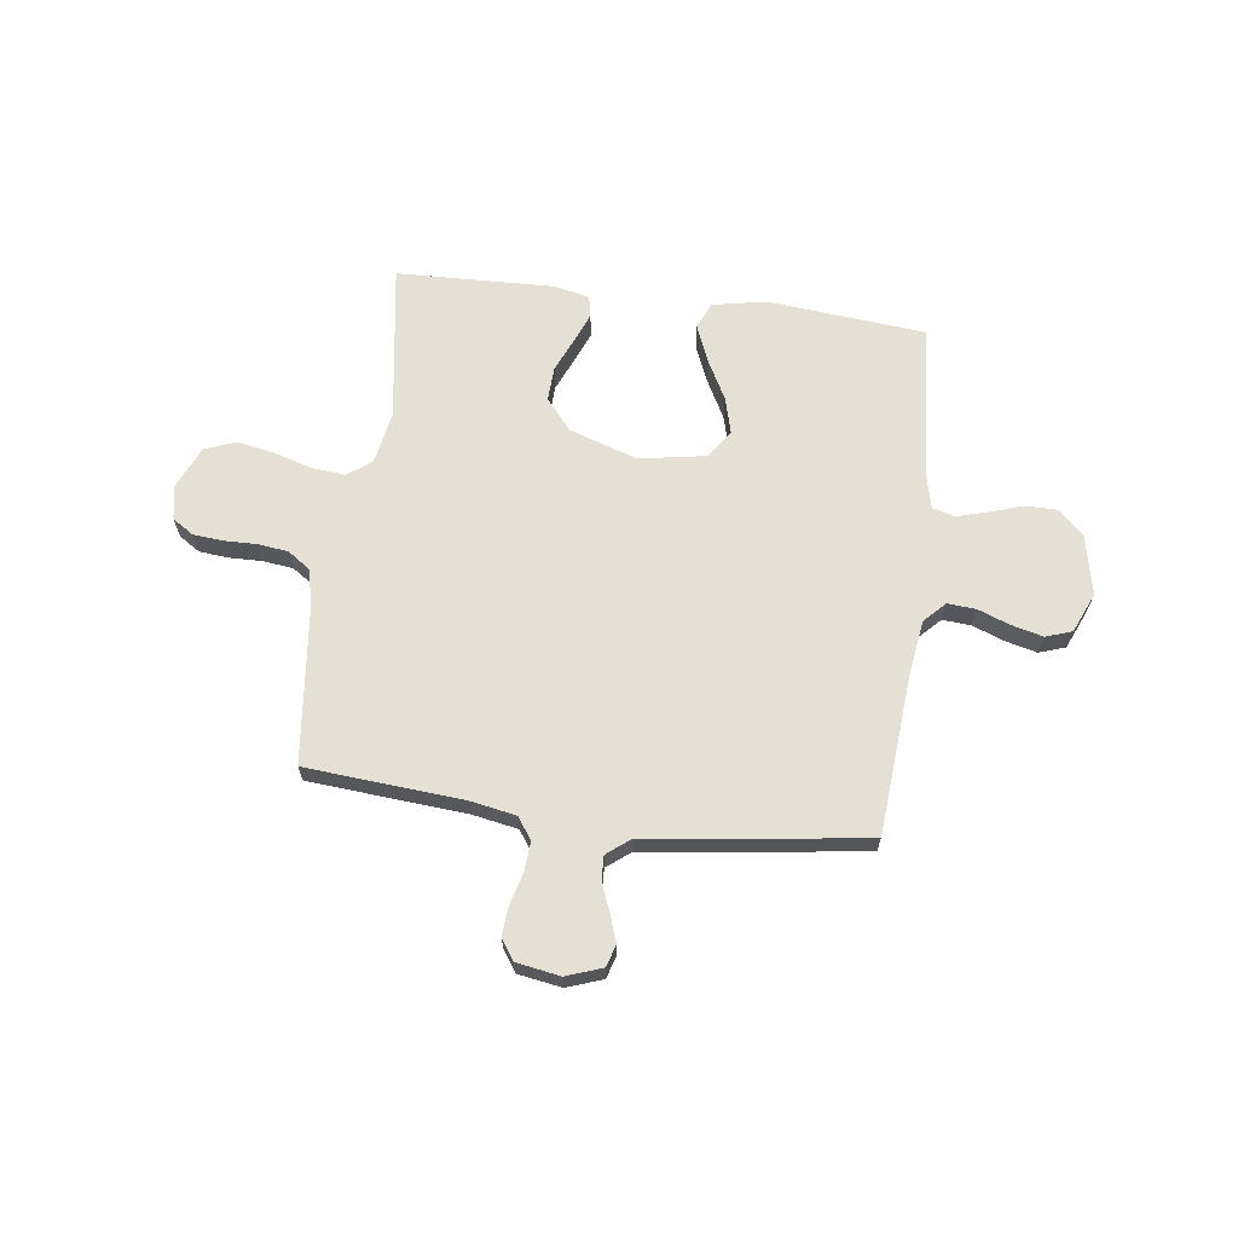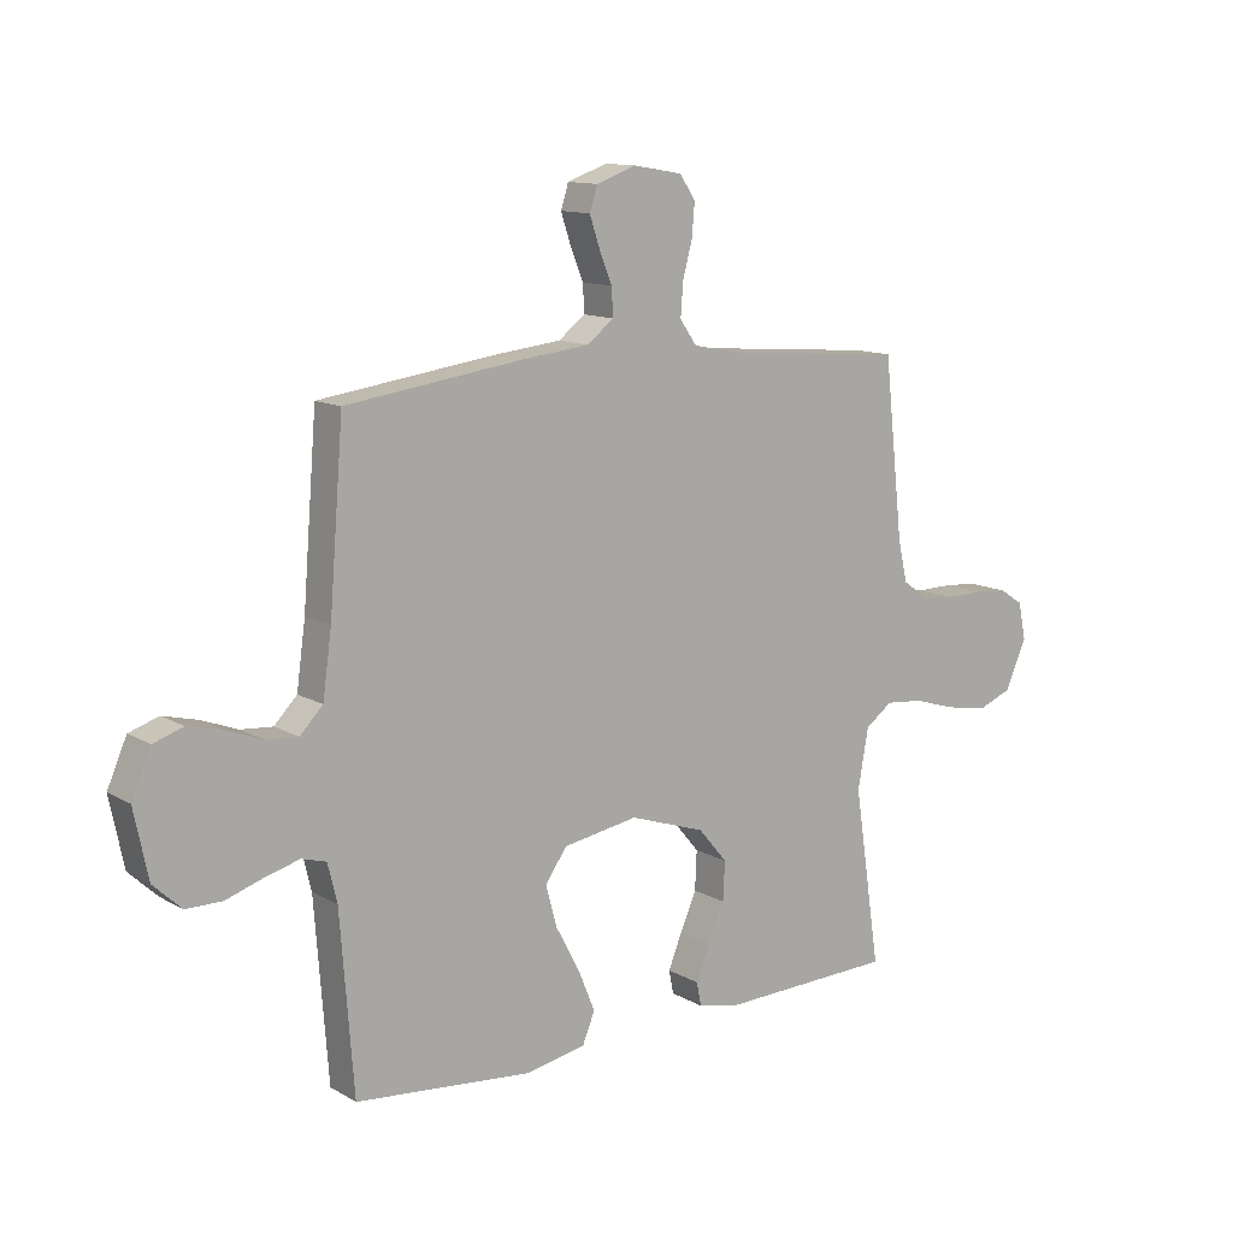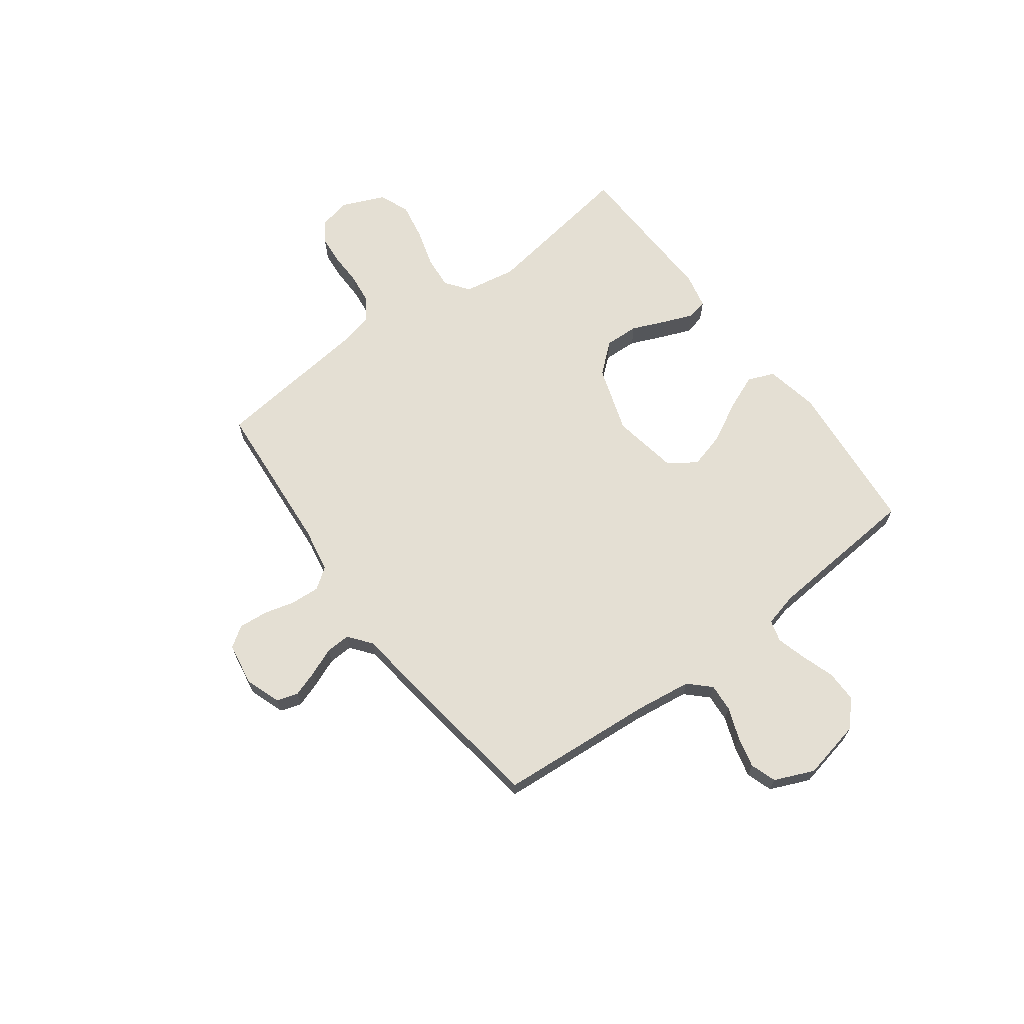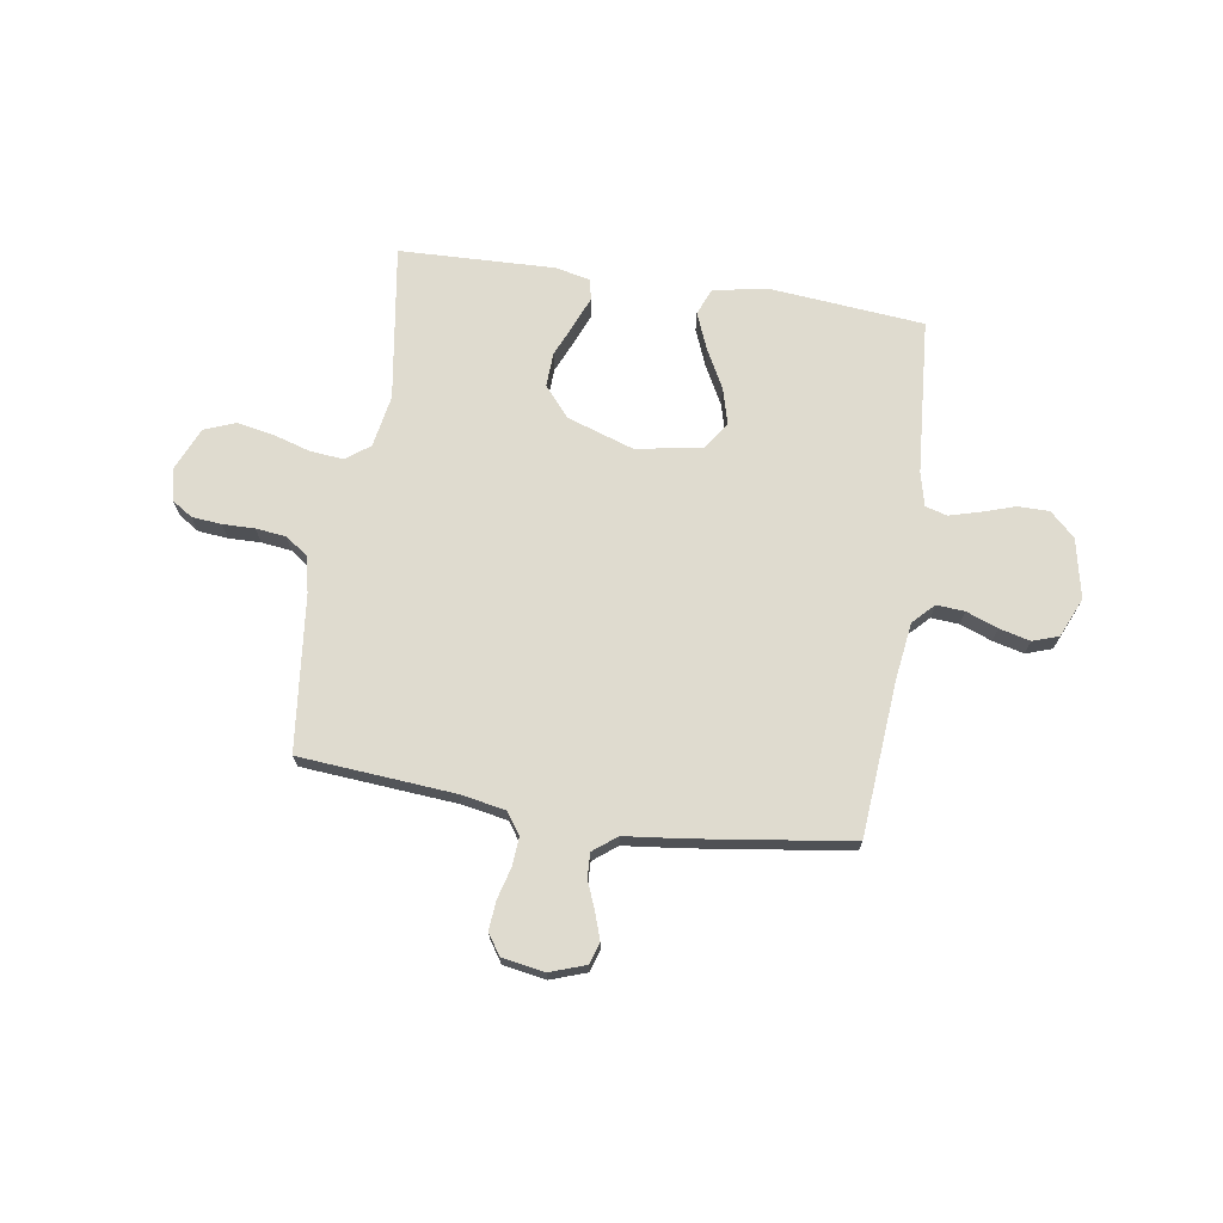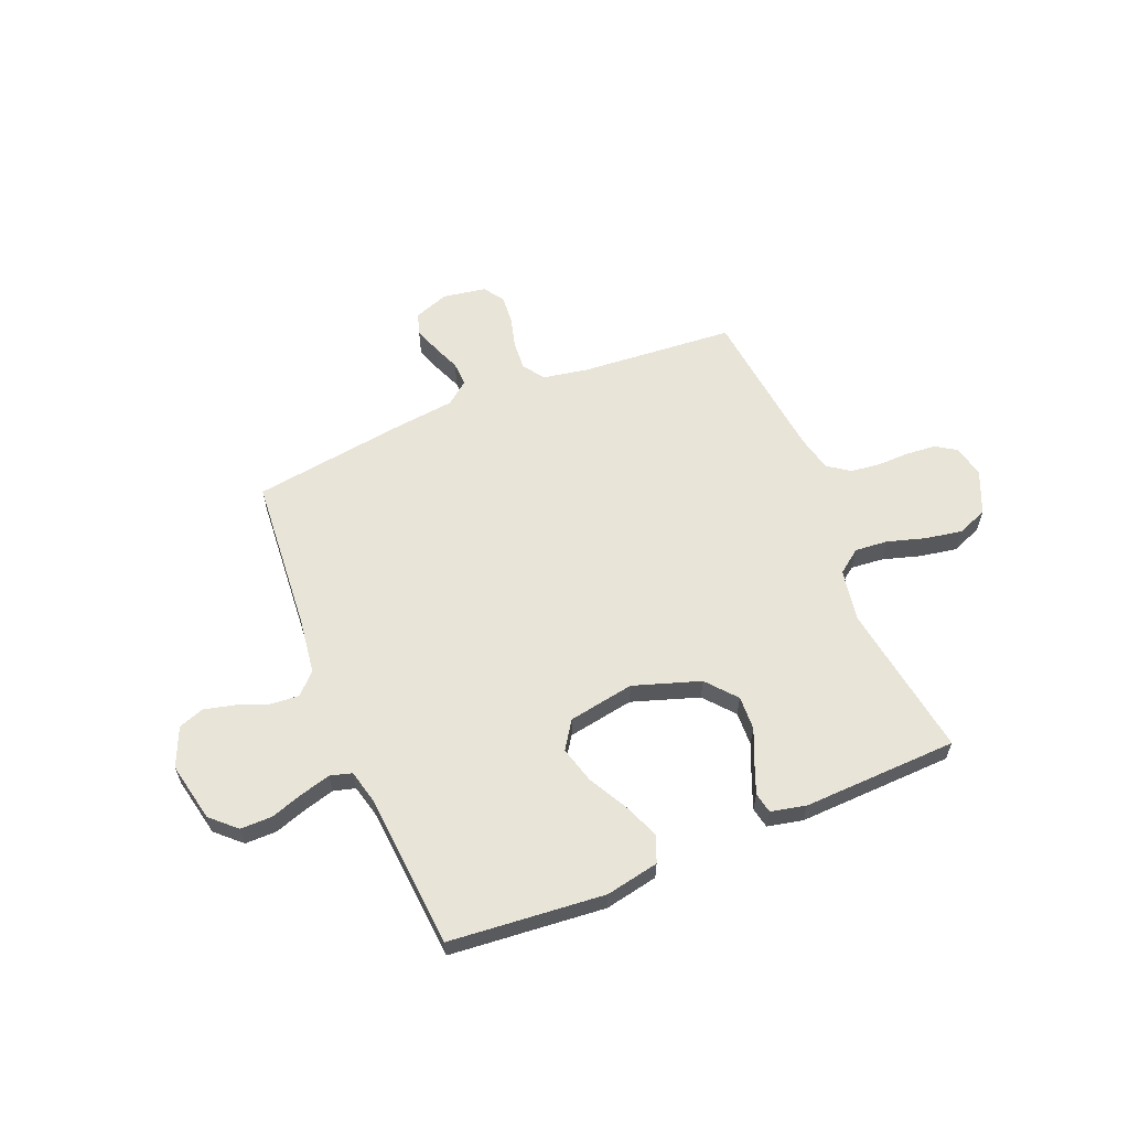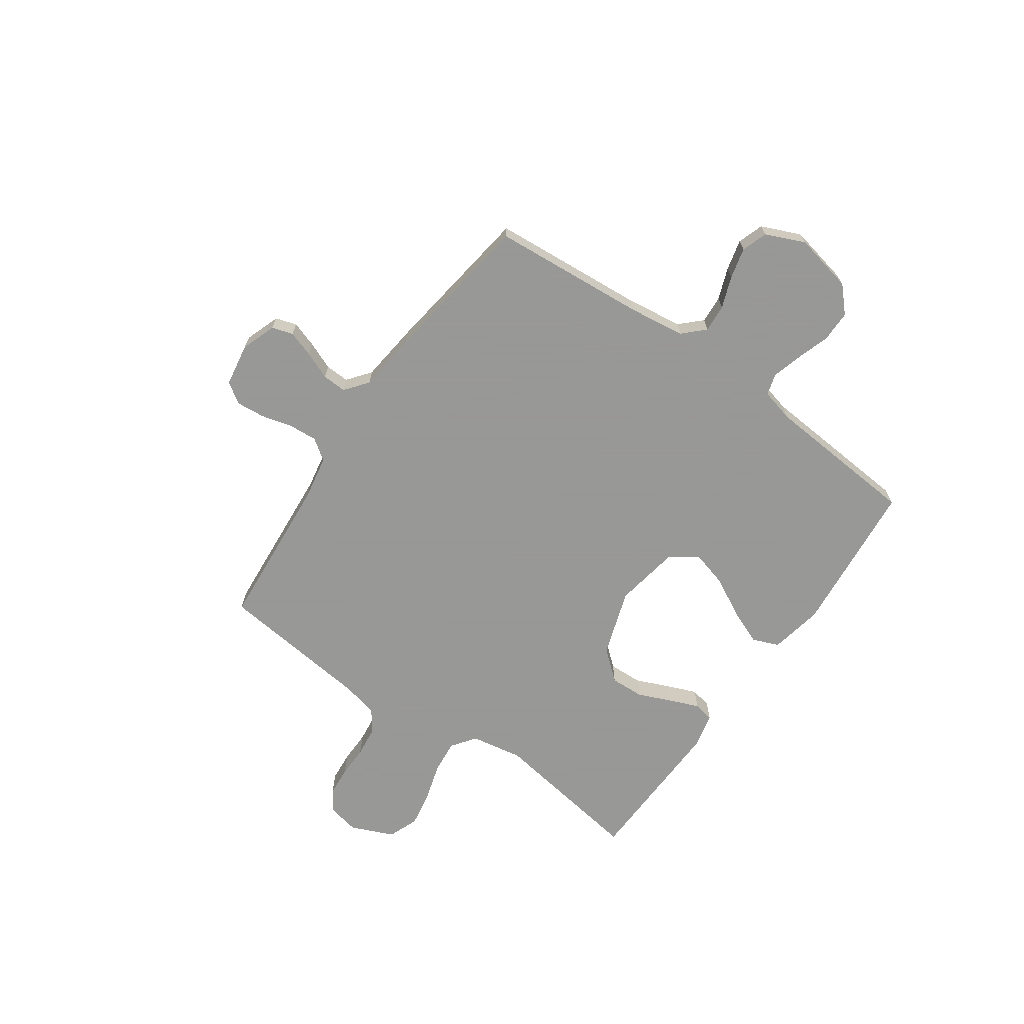
<metadata>
{"format":"obj","ext":"obj","renderer":"f3d","projection":"perspective","resolution":1024,"background":"white","views":[{"elev":65.7,"azim":7.4,"up":"+Y"},{"elev":12.1,"azim":142.9,"up":"+Z"},{"elev":66.8,"azim":53.3,"up":"+Y"},{"elev":70.5,"azim":8.8,"up":"+Y"},{"elev":60.6,"azim":157.5,"up":"+Y"},{"elev":-68.4,"azim":54.9,"up":"+Y"}]}
</metadata>
<code>
v 0.5 0.07 -0.5
v 0.2 0.07 -0.528
v 0.097 0.07 -0.508
v 0.076 0.07 -0.457
v 0.104 0.07 -0.388
v 0.145 0.07 -0.311
v 0.164 0.07 -0.241
v 0.128 0.07 -0.188
v 0 0.07 -0.166
v -0.129 0.07 -0.209
v -0.178 0.07 -0.267
v -0.175 0.07 -0.333
v -0.147 0.07 -0.398
v -0.124 0.07 -0.455
v -0.132 0.07 -0.495
v -0.2 0.07 -0.51
v -0.5 0.07 -0.5
v -0.455 0.07 -0.2
v -0.473 0.07 -0.099
v -0.519 0.07 -0.065
v -0.583 0.07 -0.071
v -0.656 0.07 -0.093
v -0.727 0.07 -0.106
v -0.786 0.07 -0.083
v -0.822 0.07 0
v -0.809 0.07 0.063
v -0.769 0.07 0.089
v -0.712 0.07 0.094
v -0.65 0.07 0.093
v -0.592 0.07 0.1
v -0.549 0.07 0.13
v -0.533 0.07 0.2
v -0.5 0.07 0.5
v -0.2 0.07 0.524
v -0.114 0.07 0.54
v -0.085 0.07 0.581
v -0.089 0.07 0.637
v -0.105 0.07 0.697
v -0.11 0.07 0.753
v -0.083 0.07 0.793
v 0 0.07 0.807
v 0.068 0.07 0.783
v 0.081 0.07 0.742
v 0.064 0.07 0.691
v 0.042 0.07 0.637
v 0.04 0.07 0.59
v 0.085 0.07 0.555
v 0.2 0.07 0.542
v 0.5 0.07 0.5
v 0.524 0.07 0.2
v 0.539 0.07 0.091
v 0.578 0.07 0.051
v 0.632 0.07 0.055
v 0.693 0.07 0.078
v 0.753 0.07 0.093
v 0.803 0.07 0.076
v 0.836 0.07 0
v 0.812 0.07 -0.115
v 0.764 0.07 -0.16
v 0.703 0.07 -0.16
v 0.639 0.07 -0.139
v 0.581 0.07 -0.123
v 0.539 0.07 -0.135
v 0.523 0.07 -0.2
v 0.5 0 -0.5
v 0.2 0 -0.528
v 0.097 0 -0.508
v 0.076 0 -0.457
v 0.104 0 -0.388
v 0.145 0 -0.311
v 0.164 0 -0.241
v 0.128 0 -0.188
v 0 0 -0.166
v -0.129 0 -0.209
v -0.178 0 -0.267
v -0.175 0 -0.333
v -0.147 0 -0.398
v -0.124 0 -0.455
v -0.132 0 -0.495
v -0.2 0 -0.51
v -0.5 0 -0.5
v -0.455 0 -0.2
v -0.473 0 -0.099
v -0.519 0 -0.065
v -0.583 0 -0.071
v -0.656 0 -0.093
v -0.727 0 -0.106
v -0.786 0 -0.083
v -0.822 0 0
v -0.809 0 0.063
v -0.769 0 0.089
v -0.712 0 0.094
v -0.65 0 0.093
v -0.592 0 0.1
v -0.549 0 0.13
v -0.533 0 0.2
v -0.5 0 0.5
v -0.2 0 0.524
v -0.114 0 0.54
v -0.085 0 0.581
v -0.089 0 0.637
v -0.105 0 0.697
v -0.11 0 0.753
v -0.083 0 0.793
v 0 0 0.807
v 0.068 0 0.783
v 0.081 0 0.742
v 0.064 0 0.691
v 0.042 0 0.637
v 0.04 0 0.59
v 0.085 0 0.555
v 0.2 0 0.542
v 0.5 0 0.5
v 0.524 0 0.2
v 0.539 0 0.091
v 0.578 0 0.051
v 0.632 0 0.055
v 0.693 0 0.078
v 0.753 0 0.093
v 0.803 0 0.076
v 0.836 0 0
v 0.812 0 -0.115
v 0.764 0 -0.16
v 0.703 0 -0.16
v 0.639 0 -0.139
v 0.581 0 -0.123
v 0.539 0 -0.135
v 0.523 0 -0.2
f 58 59 60 61
f 58 61 62
f 57 58 62
f 56 57 62 63
f 53 54 55 56
f 47 48 49 50
f 46 47 50 51
f 42 43 44 45
f 40 41 42 45
f 40 45 46
f 37 38 39 40
f 36 37 40 46
f 35 36 46 51
f 32 33 34
f 31 32 34 35
f 26 27 28 29
f 26 29 30
f 25 26 30
f 24 25 30
f 21 22 23 24
f 20 21 24 30
f 19 20 30 31
f 15 16 17 18
f 15 18 19
f 12 13 14 15
f 12 15 19 31
f 3 4 5 6
f 3 6 7
f 64 1 2 3
f 63 64 3 7
f 53 56 63 7
f 31 35 51 52
f 11 12 31
f 10 11 31
f 9 10 31 52
f 8 9 52 53
f 7 8 53
f 125 124 123 122
f 126 125 122
f 126 122 121
f 127 126 121 120
f 120 119 118 117
f 114 113 112 111
f 115 114 111 110
f 109 108 107 106
f 109 106 105 104
f 110 109 104
f 104 103 102 101
f 110 104 101 100
f 115 110 100 99
f 98 97 96
f 99 98 96 95
f 93 92 91 90
f 94 93 90
f 94 90 89
f 94 89 88
f 88 87 86 85
f 94 88 85 84
f 95 94 84 83
f 82 81 80 79
f 83 82 79
f 79 78 77 76
f 95 83 79 76
f 70 69 68 67
f 71 70 67
f 67 66 65 128
f 71 67 128 127
f 71 127 120 117
f 116 115 99 95
f 95 76 75
f 95 75 74
f 116 95 74 73
f 117 116 73 72
f 117 72 71
f 1 65 66 2
f 2 66 67 3
f 3 67 68 4
f 4 68 69 5
f 5 69 70 6
f 6 70 71 7
f 7 71 72 8
f 8 72 73 9
f 9 73 74 10
f 10 74 75 11
f 11 75 76 12
f 12 76 77 13
f 13 77 78 14
f 14 78 79 15
f 15 79 80 16
f 16 80 81 17
f 17 81 82 18
f 18 82 83 19
f 19 83 84 20
f 20 84 85 21
f 21 85 86 22
f 22 86 87 23
f 23 87 88 24
f 24 88 89 25
f 25 89 90 26
f 26 90 91 27
f 27 91 92 28
f 28 92 93 29
f 29 93 94 30
f 30 94 95 31
f 31 95 96 32
f 32 96 97 33
f 33 97 98 34
f 34 98 99 35
f 35 99 100 36
f 36 100 101 37
f 37 101 102 38
f 38 102 103 39
f 39 103 104 40
f 40 104 105 41
f 41 105 106 42
f 42 106 107 43
f 43 107 108 44
f 44 108 109 45
f 45 109 110 46
f 46 110 111 47
f 47 111 112 48
f 48 112 113 49
f 49 113 114 50
f 50 114 115 51
f 51 115 116 52
f 52 116 117 53
f 53 117 118 54
f 54 118 119 55
f 55 119 120 56
f 56 120 121 57
f 57 121 122 58
f 58 122 123 59
f 59 123 124 60
f 60 124 125 61
f 61 125 126 62
f 62 126 127 63
f 63 127 128 64
f 64 128 65 1

</code>
